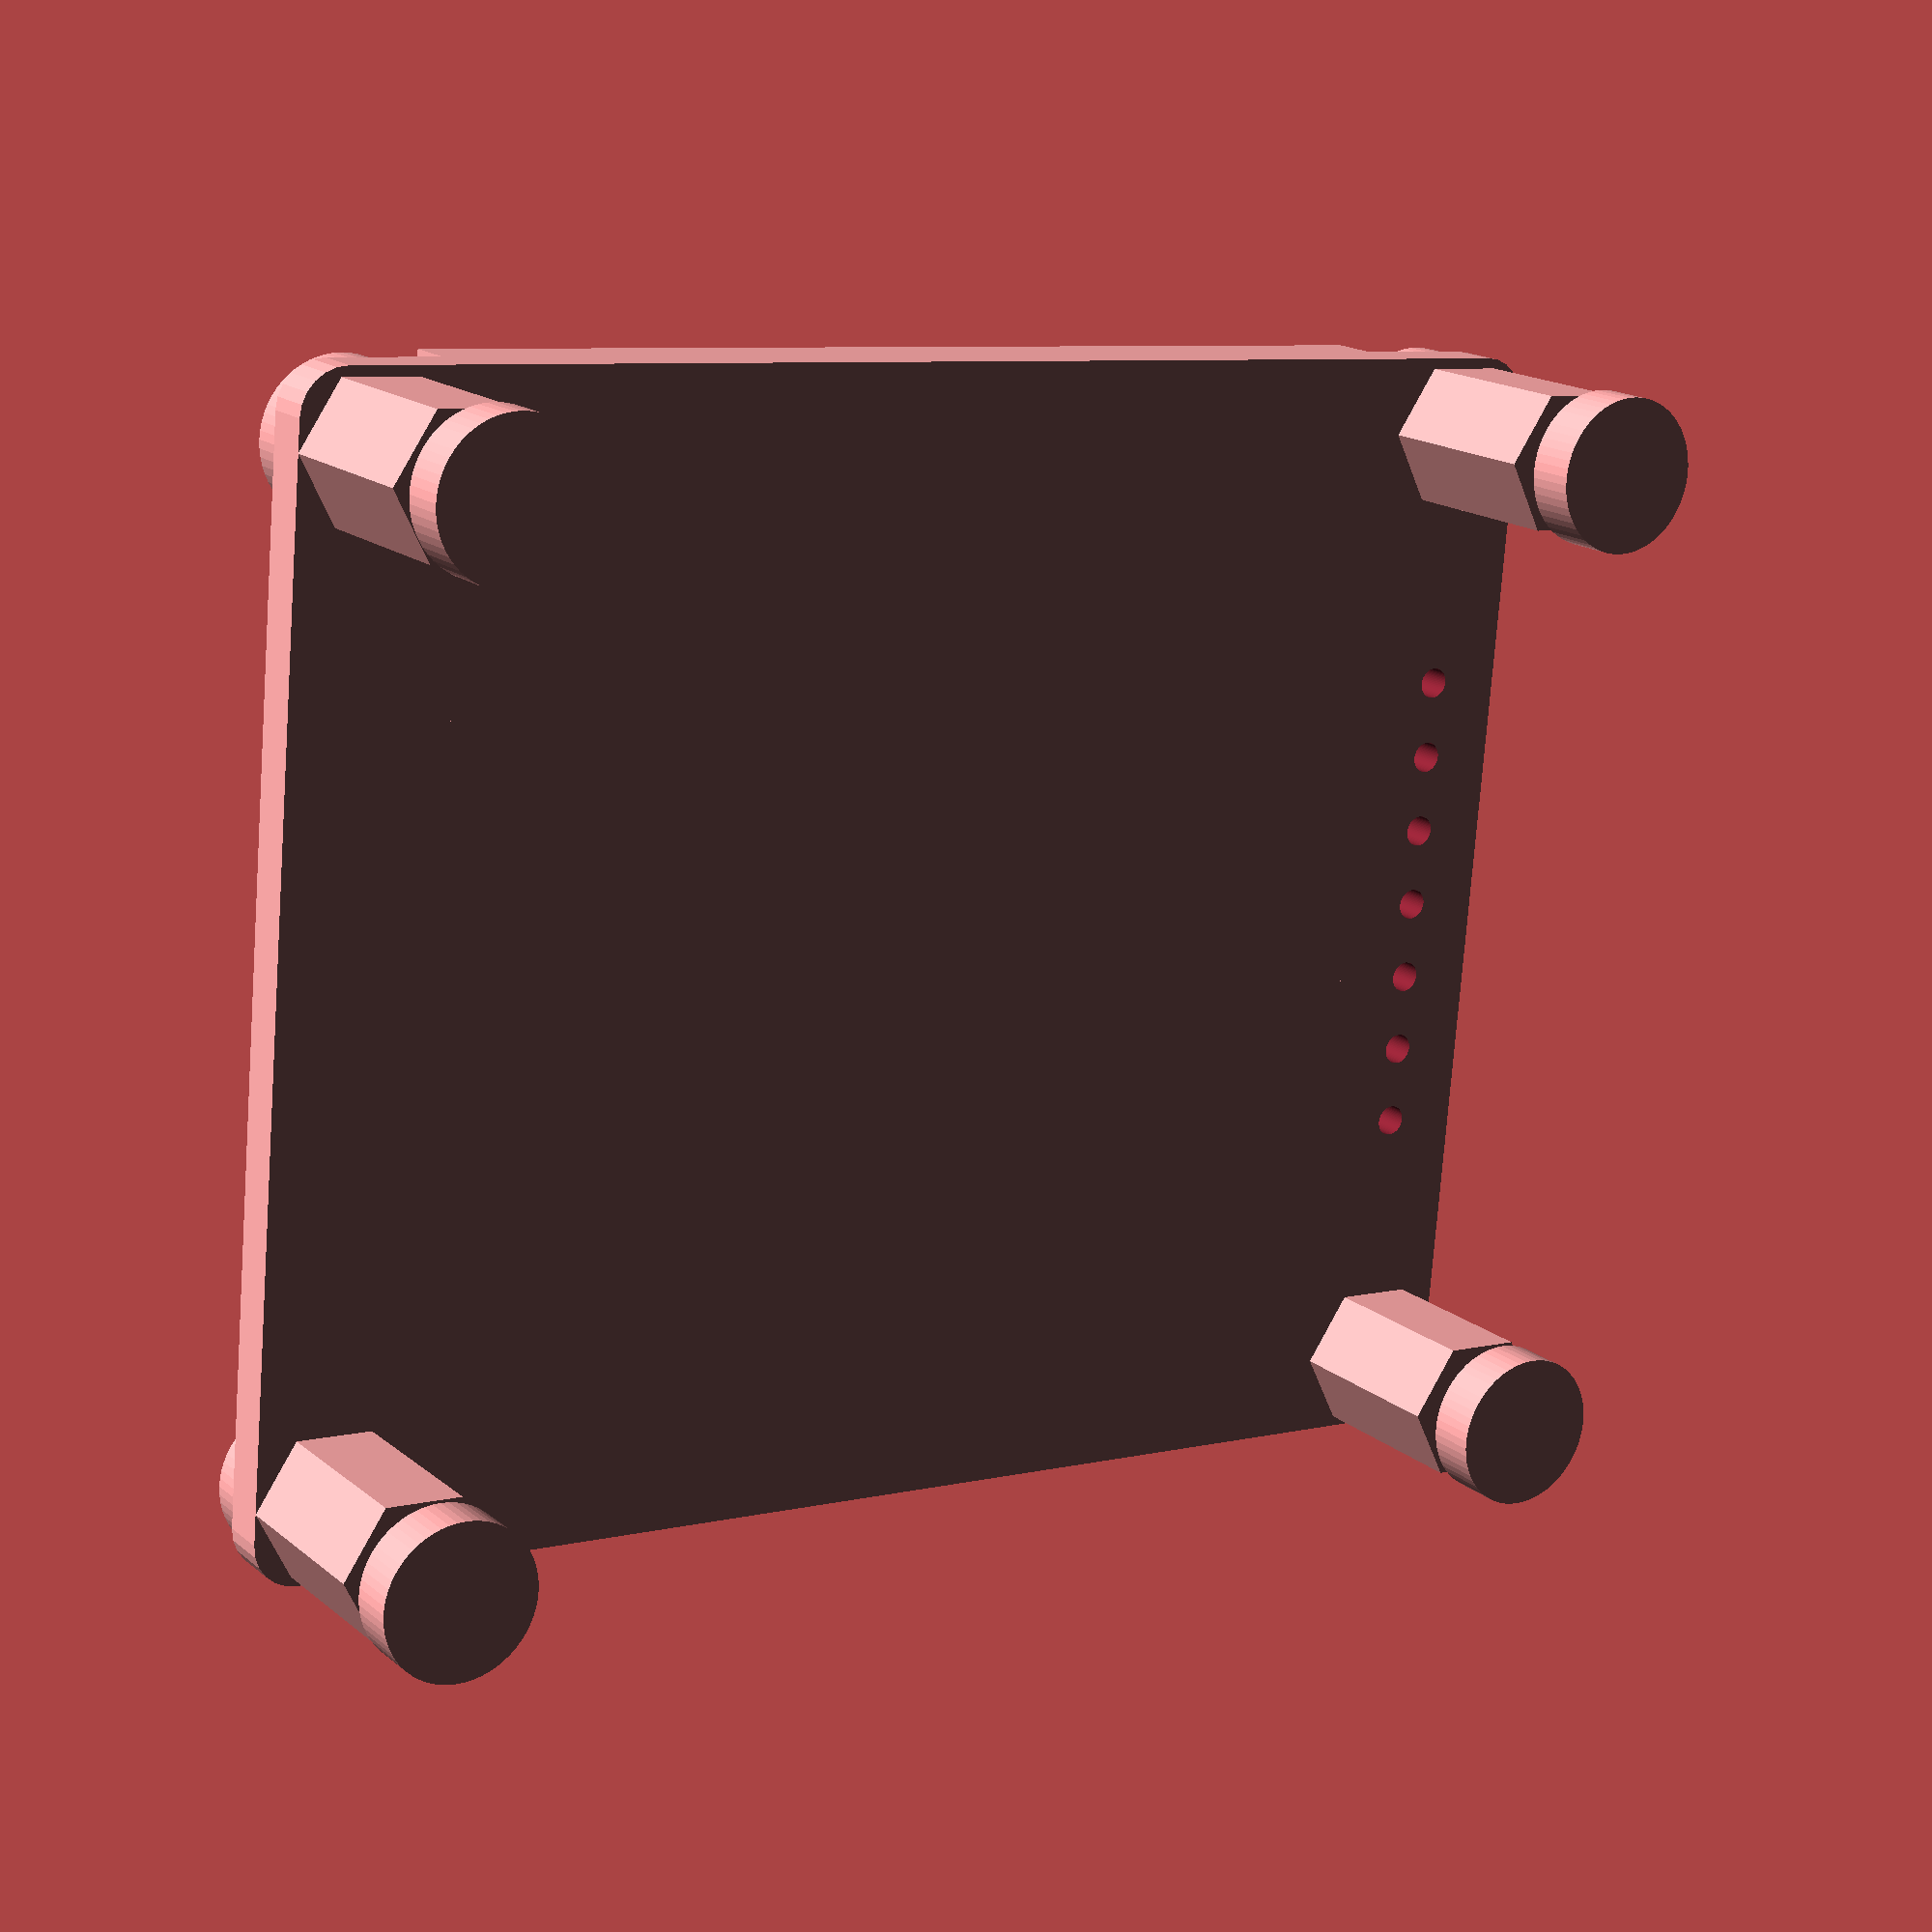
<openscad>
scale(10/25.4){
    difference()
    {
        union()translate([0,0,6])hull()for(x=[1.5,44.5-1.5])for(y=[1.5,37-1.5])translate([x,y,0])cylinder(r=1.5,h=1.599,$fn=24);
        for(y=[37/2-3*2.54:2.54:37/2+3*2.54])translate([2.5,y,0])cylinder(h=10,d=1,$fn=60);
    }
	for(x=[2.5,44.5-2.5])for(y=[2.5,37-2.5])translate([x,y,0])cylinder(d=5,h=6,$fn=6);
	for(x=[2.5,44.5-2.5])for(y=[2.5,37-2.5])translate([x,y,7])cylinder(d=5,h=1.6,$fn=60);
	for(x=[2.5,44.5-2.5])for(y=[2.5,37-2.5])translate([x,y,-2.6])cylinder(d=5,h=1.6,$fn=60);
	translate([5.25,0,6])cube([34,37,3.2]);
}

</openscad>
<views>
elev=163.2 azim=175.0 roll=32.8 proj=p view=solid
</views>
